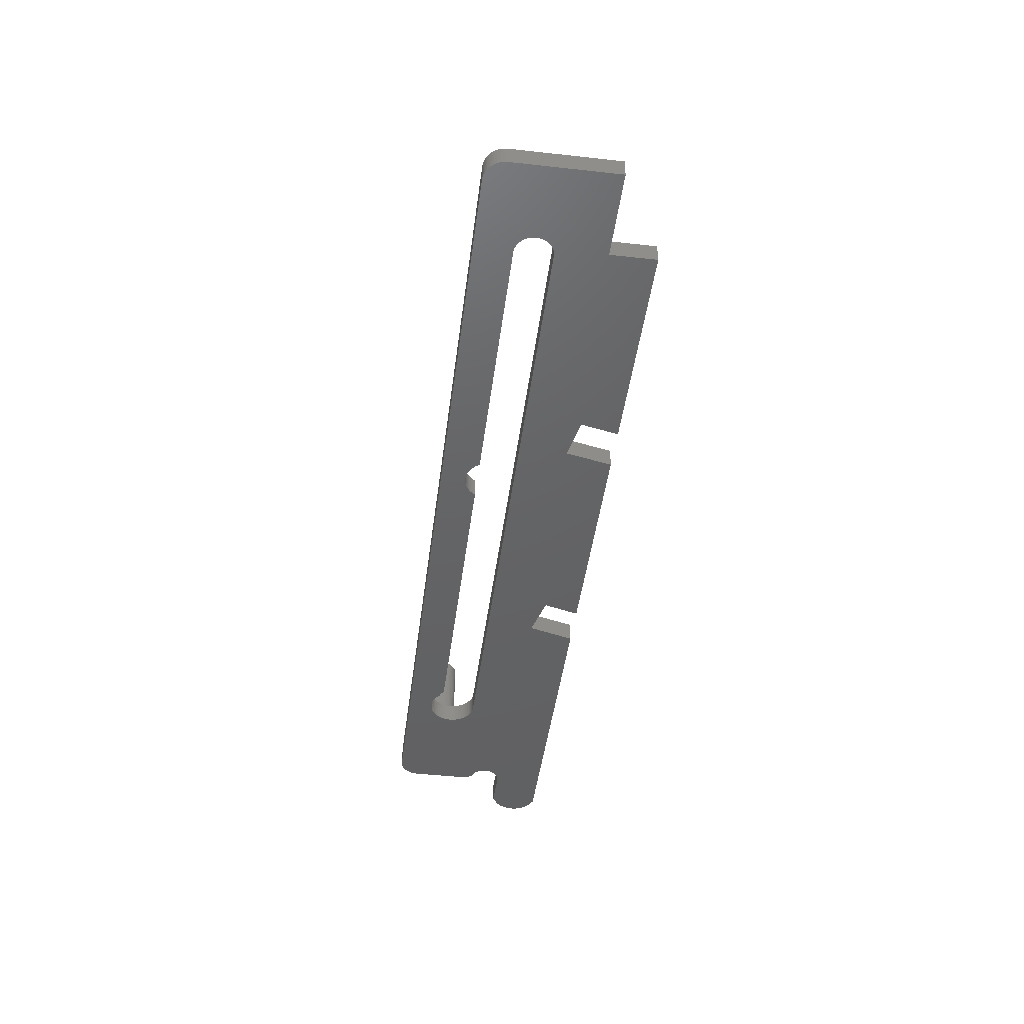
<metadata>
{"format":"stl","ext":"stl","renderer":"f3d","projection":"perspective","resolution":1024,"background":"white","views":[{"elev":-45.0,"azim":-97.3,"up":"+Z"}]}
</metadata>
<code>
# stl→obj: 468 verts, 936 faces
v 0 11 0
v 0 36 5
v 0 36 0
v 0 11 5
v 200 35.66 5
v 211 40.99 5
v 211 41 5
v 201.7 32.6 5
v 201.8 32 5
v 201.6 33.18 5
v 201.4 33.75 5
v 201.2 34.29 5
v 200.8 34.79 5
v 200.5 35.25 5
v 199.5 36.01 5
v 199 36.3 5
v 198.5 36.52 5
v 197.9 36.67 5
v 197.3 36.74 5
v 196.7 36.74 5
v 196.1 36.67 5
v 182.6 34.99 5
v 188.6 31.21 5
v 192.2 32 5
v 192.3 32.6 5
v 188.3 31.89 5
v 192.4 33.18 5
v 187.9 32.53 5
v 192.6 33.75 5
v 187.4 33.11 5
v 192.8 34.29 5
v 186.8 33.62 5
v 193.2 34.79 5
v 189 29.75 5
v 189 29 5
v 186.2 34.07 5
v 193.5 35.25 5
v 188.8 30.49 5
v 185.6 34.43 5
v 194 35.66 5
v 184.9 34.71 5
v 194.5 36.01 5
v 184.1 34.89 5
v 195 36.3 5
v 195.5 36.52 5
v 183.4 34.99 5
v 181.9 34.89 5
v 178.6 33.11 5
v 178.4 32.95 5
v 178.5 32.95 5
v 178.1 32.85 5
v 179.2 33.62 5
v 177.7 32.71 5
v 179.8 34.07 5
v 177.4 32.53 5
v 97.85 32.53 5
v 176.8 32 5
v 176.8 32.05 5
v 97.37 33.11 5
v 177.1 32.31 5
v 96.82 33.62 5
v 96.22 34.07 5
v 180.4 34.43 5
v 95.55 34.43 5
v 181.1 34.71 5
v 94.85 34.71 5
v 94.12 34.89 5
v 98.19 32 5
v 93.38 34.99 5
v 5 41 5
v 88.15 32.53 5
v 23 32 5
v 87.81 32 5
v 88.63 33.11 5
v 89.18 33.62 5
v 89.78 34.07 5
v 90.45 34.43 5
v 91.15 34.71 5
v 91.88 34.89 5
v 92.62 34.99 5
v 22.72 31.99 5
v 23 31.99 5
v 18.64 28.62 5
v 5 40.99 5
v 18.82 29.16 5
v 19.06 29.67 5
v 19.36 30.14 5
v 19.72 30.58 5
v 20.13 30.97 5
v 20.59 31.3 5
v 21.08 31.57 5
v 21.61 31.78 5
v 22.16 31.92 5
v 216 36 5
v 216 36.63 5
v 215.8 37.24 5
v 201.6 30.82 5
v 216 21.23 5
v 215.6 37.84 5
v 201.7 31.4 5
v 215.4 38.41 5
v 201.4 30.25 5
v 215.8 21.05 5
v 213.9 19.38 5
v 215 38.94 5
v 215.2 20.1 5
v 214.8 19.8 5
v 215.1 19.9 5
v 214.6 39.42 5
v 215.6 20.76 5
v 214.2 39.85 5
v 215.4 20.45 5
v 214.3 19.62 5
v 213.7 40.22 5
v 213.1 40.52 5
v 212.5 40.76 5
v 201.2 29.71 5
v 213.4 19.08 5
v 200.8 29.21 5
v 200.5 28.75 5
v 213.1 18.74 5
v 212.8 18.35 5
v 211.9 40.91 5
v 216 12.01 5
v 215.7 12.01 5
v 216 12 5
v 226 11.65 5
v 226 12 5
v 226 0.3514 5
v 226 0 5
v 215.2 12.07 5
v 214.8 12.2 5
v 214.3 12.38 5
v 213.9 12.62 5
v 149.5 0 5
v 213.4 12.92 5
v 183.4 23.01 5
v 213.1 13.26 5
v 211.3 40.99 5
v 200 28.34 5
v 212.5 17.93 5
v 212.3 17.47 5
v 199.5 27.99 5
v 212.1 16.99 5
v 199 27.7 5
v 212 16.5 5
v 198.5 27.48 5
v 212 16 5
v 197.9 27.33 5
v 212 15.5 5
v 197.3 27.26 5
v 212.1 15.01 5
v 196.7 27.26 5
v 186.2 23.93 5
v 212.3 14.53 5
v 185.6 23.57 5
v 212.5 14.07 5
v 184.9 23.29 5
v 186.8 24.38 5
v 196.1 27.33 5
v 187.4 24.89 5
v 195.5 27.48 5
v 187.9 25.47 5
v 195 27.7 5
v 188.3 26.11 5
v 194.5 27.99 5
v 188.6 26.79 5
v 194 28.34 5
v 192.3 31.4 5
v 192.4 30.82 5
v 192.6 30.25 5
v 192.8 29.71 5
v 189 28.25 5
v 193.2 29.21 5
v 188.8 27.51 5
v 193.5 28.75 5
v 212.8 13.65 5
v 184.1 23.11 5
v 183 23 5
v 183 23.01 5
v 146.6 11.18 5
v 81.29 11.32 5
v 136.9 8.591 5
v 83.69 0 5
v 23 23 5
v 71.51 9.238 5
v 230 6.752 5
v 230 5.248 5
v 230 6 5
v 229.8 7.492 5
v 229.8 4.508 5
v 229.6 8.209 5
v 229.6 3.791 5
v 229.3 8.891 5
v 229.3 3.109 5
v 228.9 9.527 5
v 228.9 2.473 5
v 228.4 10.11 5
v 228.4 1.893 5
v 227.8 10.62 5
v 227.8 1.377 5
v 227.2 11.07 5
v 227.2 0.934 5
v 226.6 11.43 5
v 226.6 0.571 5
v 139.2 0 5
v 21 11 5
v 22.72 23.01 5
v 22.16 23.08 5
v 21.61 23.22 5
v 21.08 23.43 5
v 21 0 5
v 73.47 0 5
v 20.59 23.7 5
v 20.13 24.03 5
v 19.72 24.42 5
v 19.36 24.86 5
v 19.06 25.33 5
v 18.82 25.84 5
v 18.64 26.38 5
v 18.54 26.94 5
v 18.54 28.06 5
v 18.5 27.5 5
v 4.063 40.91 5
v 4.686 40.99 5
v 3.455 40.76 5
v 2.871 40.52 5
v 2.321 40.22 5
v 1.813 39.85 5
v 1.355 39.42 5
v 0.9549 38.94 5
v 0.6185 38.41 5
v 0.3511 37.84 5
v 0.1571 37.24 5
v 0.03943 36.63 5
v 23 23.01 5
v 139.2 0 0
v 83.69 0 0
v 136.9 8.591 0
v 215.7 12.01 0
v 226 0.3514 0
v 226 0 0
v 216 12 0
v 226 11.65 0
v 226 12 0
v 216 12.01 0
v 215.2 12.07 0
v 214.8 12.2 0
v 214.3 12.38 0
v 213.9 12.62 0
v 149.5 0 0
v 213.4 12.92 0
v 216 36 0
v 211.3 40.99 0
v 211.9 40.91 0
v 212 16.5 0
v 211 40.99 0
v 189 29.75 0
v 189 29 0
v 187.4 24.89 0
v 212 16 0
v 212 15.5 0
v 186.8 24.38 0
v 212.1 15.01 0
v 186.2 23.93 0
v 212.3 14.53 0
v 185.6 23.57 0
v 212.5 14.07 0
v 184.9 23.29 0
v 212.8 13.65 0
v 184.1 23.11 0
v 213.1 13.26 0
v 183.4 23.01 0
v 189 28.25 0
v 188.8 27.51 0
v 188.6 26.79 0
v 188.3 26.11 0
v 187.9 25.47 0
v 183 23 0
v 146.6 11.18 0
v 81.29 11.32 0
v 23 23 0
v 71.51 9.238 0
v 230 5.248 0
v 230 6.752 0
v 230 6 0
v 229.8 4.508 0
v 229.8 7.492 0
v 229.6 3.791 0
v 229.6 8.209 0
v 229.3 3.109 0
v 229.3 8.891 0
v 228.9 2.473 0
v 228.9 9.527 0
v 228.4 1.893 0
v 228.4 10.11 0
v 227.8 1.377 0
v 227.8 10.62 0
v 227.2 0.934 0
v 227.2 11.07 0
v 226.6 0.571 0
v 226.6 11.43 0
v 215.8 21.05 0
v 216 21.23 0
v 213.9 19.38 0
v 213.4 19.08 0
v 213.1 18.74 0
v 215.6 20.76 0
v 216 36.63 0
v 214.3 19.62 0
v 215.4 20.45 0
v 214.8 19.8 0
v 215.2 20.1 0
v 215.1 19.9 0
v 215.8 37.24 0
v 215.6 37.84 0
v 215.4 38.41 0
v 215 38.94 0
v 214.6 39.42 0
v 214.2 39.85 0
v 213.7 40.22 0
v 212.8 18.35 0
v 213.1 40.52 0
v 212.5 17.93 0
v 212.3 17.47 0
v 212.1 16.99 0
v 212.5 40.76 0
v 188.8 30.49 0
v 188.6 31.21 0
v 188.3 31.89 0
v 187.9 32.53 0
v 211 41 0
v 187.4 33.11 0
v 186.8 33.62 0
v 186.2 34.07 0
v 185.6 34.43 0
v 184.9 34.71 0
v 184.1 34.89 0
v 183.4 34.99 0
v 182.6 34.99 0
v 181.9 34.89 0
v 178.4 32.95 0
v 178.6 33.11 0
v 178.5 32.95 0
v 178.1 32.85 0
v 179.2 33.62 0
v 177.7 32.71 0
v 179.8 34.07 0
v 177.4 32.53 0
v 97.85 32.53 0
v 176.8 32 0
v 98.19 32 0
v 176.8 32.05 0
v 97.37 33.11 0
v 177.1 32.31 0
v 96.82 33.62 0
v 96.22 34.07 0
v 180.4 34.43 0
v 95.55 34.43 0
v 181.1 34.71 0
v 94.85 34.71 0
v 94.12 34.89 0
v 93.38 34.99 0
v 5 41 0
v 92.62 34.99 0
v 23 32 0
v 88.15 32.53 0
v 87.81 32 0
v 88.63 33.11 0
v 89.18 33.62 0
v 89.78 34.07 0
v 90.45 34.43 0
v 91.15 34.71 0
v 91.88 34.89 0
v 22.72 31.99 0
v 18.54 28.06 0
v 18.5 27.5 0
v 18.64 28.62 0
v 5 40.99 0
v 18.82 29.16 0
v 19.06 29.67 0
v 19.36 30.14 0
v 19.72 30.58 0
v 20.13 30.97 0
v 20.59 31.3 0
v 21.08 31.57 0
v 21.61 31.78 0
v 22.16 31.92 0
v 183 23.01 0
v 23 31.99 0
v 21 0 0
v 73.47 0 0
v 22.72 23.01 0
v 23 23.01 0
v 21 11 0
v 22.16 23.08 0
v 21.61 23.22 0
v 21.08 23.43 0
v 20.59 23.7 0
v 20.13 24.03 0
v 19.72 24.42 0
v 19.36 24.86 0
v 19.06 25.33 0
v 18.82 25.84 0
v 18.64 26.38 0
v 18.54 26.94 0
v 4.063 40.91 0
v 4.686 40.99 0
v 3.455 40.76 0
v 2.871 40.52 0
v 2.321 40.22 0
v 1.813 39.85 0
v 1.355 39.42 0
v 0.9549 38.94 0
v 0.6185 38.41 0
v 0.3511 37.84 0
v 0.1571 37.24 0
v 0.03943 36.63 0
v 192.4 33.18 24
v 192.3 32.6 24
v 201.2 34.29 24
v 200.8 34.79 24
v 198.5 36.52 24
v 199 36.3 24
v 194.5 36.01 24
v 195 36.3 24
v 192.6 33.75 24
v 201.7 31.4 24
v 201.8 32 24
v 199.5 27.99 24
v 199 27.7 24
v 201.7 32.6 24
v 201.6 33.18 24
v 196.7 36.74 24
v 197.3 36.74 24
v 192.2 32 24
v 192.3 31.4 24
v 193.2 34.79 24
v 192.8 34.29 24
v 194 35.66 24
v 195.5 36.52 24
v 196.1 36.67 24
v 193.5 35.25 24
v 200 28.34 24
v 201.4 30.25 24
v 201.6 30.82 24
v 198.5 27.48 24
v 200 35.66 24
v 200.5 35.25 24
v 197.9 36.67 24
v 199.5 36.01 24
v 200.8 29.21 24
v 201.2 29.71 24
v 192.4 30.82 24
v 193.2 29.21 24
v 193.5 28.75 24
v 192.6 30.25 24
v 192.8 29.71 24
v 197.9 27.33 24
v 201.4 33.75 24
v 200.5 28.75 24
v 197.3 27.26 24
v 196.7 27.26 24
v 196.1 27.33 24
v 195.5 27.48 24
v 195 27.7 24
v 194.5 27.99 24
v 194 28.34 24
f 1 2 3
f 2 1 4
f 5 6 7
f 6 8 9
f 6 10 8
f 6 11 10
f 6 12 11
f 6 13 12
f 6 14 13
f 6 5 14
f 7 15 5
f 7 16 15
f 7 17 16
f 7 18 17
f 7 19 18
f 7 20 19
f 7 21 20
f 22 21 7
f 23 24 25
f 26 25 27
f 28 27 29
f 30 29 31
f 32 31 33
f 24 34 35
f 36 33 37
f 24 38 34
f 24 23 38
f 39 37 40
f 25 26 23
f 41 40 42
f 27 28 26
f 43 42 44
f 29 30 28
f 31 32 30
f 43 44 45
f 33 36 32
f 21 22 45
f 37 39 36
f 40 41 39
f 42 43 41
f 45 46 43
f 45 22 46
f 7 47 22
f 48 49 50
f 51 48 52
f 48 51 49
f 53 52 54
f 52 53 51
f 54 55 53
f 56 57 58
f 59 58 60
f 61 60 55
f 62 55 54
f 62 54 63
f 64 63 65
f 66 65 47
f 67 47 7
f 57 56 68
f 58 59 56
f 60 61 59
f 55 62 61
f 63 64 62
f 65 66 64
f 47 67 66
f 7 69 67
f 70 69 7
f 71 72 73
f 74 72 71
f 75 72 74
f 76 72 75
f 77 72 76
f 70 77 78
f 70 78 79
f 70 79 80
f 69 70 80
f 72 81 82
f 77 70 72
f 2 83 84
f 85 84 83
f 86 84 85
f 87 84 86
f 88 84 87
f 89 84 88
f 90 84 89
f 91 84 90
f 84 91 70
f 92 70 91
f 93 70 92
f 81 70 93
f 72 70 81
f 6 94 95
f 6 95 96
f 94 97 98
f 6 96 99
f 94 100 97
f 6 99 101
f 102 98 97
f 98 102 103
f 104 103 102
f 6 101 105
f 106 107 108
f 6 105 109
f 103 104 110
f 6 109 111
f 107 112 113
f 6 111 114
f 112 107 106
f 6 114 115
f 113 110 104
f 110 113 112
f 6 115 116
f 117 104 102
f 104 117 118
f 119 118 117
f 120 121 119
f 121 120 122
f 6 116 123
f 124 125 126
f 126 127 128
f 127 126 129
f 125 129 126
f 129 125 130
f 131 130 125
f 132 130 131
f 133 130 132
f 134 130 133
f 135 134 136
f 137 136 138
f 6 123 139
f 94 6 9
f 94 9 100
f 118 119 121
f 140 122 120
f 122 140 141
f 141 140 142
f 143 142 140
f 142 143 144
f 145 144 143
f 144 145 146
f 147 146 145
f 146 147 148
f 149 148 147
f 148 149 150
f 151 150 149
f 150 151 152
f 153 152 151
f 154 152 153
f 152 154 155
f 156 155 154
f 155 156 157
f 158 157 156
f 159 153 160
f 161 160 162
f 163 162 164
f 165 164 166
f 167 166 168
f 35 169 24
f 35 170 169
f 35 171 170
f 35 172 171
f 173 172 35
f 172 173 174
f 175 174 173
f 174 175 176
f 176 175 168
f 167 168 175
f 166 167 165
f 164 165 163
f 162 163 161
f 160 161 159
f 153 159 154
f 157 158 177
f 178 177 158
f 177 178 138
f 137 138 178
f 136 137 135
f 179 137 180
f 135 137 179
f 134 135 130
f 179 181 135
f 182 181 179
f 181 182 183
f 183 182 184
f 182 185 186
f 185 182 179
f 187 188 189
f 190 188 187
f 190 191 188
f 192 191 190
f 192 193 191
f 194 193 192
f 194 195 193
f 196 195 194
f 196 197 195
f 198 197 196
f 198 199 197
f 200 199 198
f 200 201 199
f 202 201 200
f 202 203 201
f 127 202 204
f 202 127 203
f 129 203 127
f 203 129 205
f 206 183 184
f 207 186 185
f 207 185 208
f 207 208 209
f 207 209 210
f 207 210 211
f 212 186 207
f 186 212 213
f 214 207 211
f 215 207 214
f 216 207 215
f 4 216 217
f 4 217 218
f 4 218 219
f 4 219 220
f 2 220 221
f 83 2 222
f 222 2 223
f 223 2 221
f 224 84 225
f 84 224 2
f 2 224 226
f 2 226 227
f 2 227 228
f 2 228 229
f 2 229 230
f 2 230 231
f 2 231 232
f 2 232 233
f 2 233 234
f 2 234 235
f 220 2 4
f 216 4 207
f 236 208 185
f 237 238 239
f 240 241 242
f 241 243 244
f 244 243 245
f 243 240 246
f 241 240 243
f 242 247 240
f 242 248 247
f 242 249 248
f 242 250 249
f 251 250 242
f 250 251 252
f 253 254 255
f 256 257 254
f 258 257 259
f 256 259 257
f 260 261 262
f 263 262 264
f 265 264 266
f 267 266 268
f 269 268 270
f 271 270 272
f 273 252 251
f 256 274 259
f 256 275 274
f 256 276 275
f 256 277 276
f 256 278 277
f 261 260 278
f 262 263 260
f 264 265 263
f 266 267 265
f 268 269 267
f 270 271 269
f 272 273 271
f 252 273 272
f 273 251 279
f 280 279 251
f 281 280 239
f 281 239 238
f 280 281 279
f 281 282 279
f 282 281 283
f 284 285 286
f 287 285 284
f 287 288 285
f 289 288 287
f 289 290 288
f 291 290 289
f 291 292 290
f 293 292 291
f 293 294 292
f 295 294 293
f 295 296 294
f 297 296 295
f 297 298 296
f 299 298 297
f 299 300 298
f 241 299 301
f 299 241 300
f 244 300 241
f 300 244 302
f 303 253 304
f 305 253 303
f 306 253 305
f 307 253 306
f 305 303 308
f 253 255 309
f 310 308 311
f 312 311 313
f 312 313 314
f 311 312 310
f 308 310 305
f 309 255 315
f 316 255 317
f 317 255 318
f 318 255 319
f 319 255 320
f 315 255 316
f 320 255 321
f 254 253 307
f 254 307 322
f 321 255 323
f 254 322 324
f 254 324 325
f 254 325 326
f 254 326 256
f 278 256 261
f 323 255 327
f 328 257 258
f 329 257 328
f 330 257 329
f 331 257 330
f 257 331 332
f 333 332 331
f 334 332 333
f 335 332 334
f 336 332 335
f 337 332 336
f 338 332 337
f 339 332 338
f 340 332 339
f 341 332 340
f 342 343 344
f 345 343 342
f 343 345 346
f 347 346 345
f 346 347 348
f 349 348 347
f 350 351 352
f 351 350 353
f 354 353 350
f 353 354 355
f 356 355 354
f 355 356 349
f 357 349 356
f 349 357 348
f 348 357 358
f 359 358 357
f 358 359 360
f 361 360 359
f 360 361 341
f 362 341 361
f 341 362 332
f 363 332 362
f 364 363 365
f 366 367 368
f 366 369 367
f 366 370 369
f 366 371 370
f 366 372 371
f 364 372 366
f 372 364 373
f 373 364 374
f 374 364 365
f 364 366 375
f 3 376 377
f 3 378 376
f 379 380 378
f 379 381 380
f 379 382 381
f 379 383 382
f 379 384 383
f 379 385 384
f 379 386 385
f 364 386 379
f 386 364 387
f 387 364 388
f 388 364 375
f 363 364 332
f 273 279 389
f 390 375 366
f 391 283 392
f 282 393 394
f 283 395 282
f 282 395 393
f 393 395 396
f 396 395 397
f 283 391 395
f 397 395 398
f 395 399 398
f 395 400 399
f 395 401 400
f 1 401 395
f 401 1 402
f 402 1 403
f 403 1 404
f 404 1 405
f 3 377 406
f 3 405 1
f 378 3 379
f 407 379 3
f 379 407 408
f 407 3 409
f 409 3 410
f 410 3 411
f 411 3 412
f 412 3 413
f 413 3 414
f 414 3 415
f 415 3 416
f 416 3 417
f 405 3 406
f 417 3 418
f 391 213 212
f 213 391 392
f 238 206 184
f 206 238 237
f 251 130 135
f 130 251 242
f 332 70 7
f 70 332 364
f 25 419 27
f 419 25 420
f 421 13 422
f 13 421 12
f 16 423 424
f 423 16 17
f 44 425 426
f 425 44 42
f 27 427 29
f 427 27 419
f 428 9 429
f 9 428 100
f 145 430 431
f 430 145 143
f 432 10 433
f 10 432 8
f 19 434 435
f 434 19 20
f 169 436 24
f 436 169 437
f 31 438 33
f 438 31 439
f 42 440 425
f 440 42 40
f 21 441 442
f 441 21 45
f 40 443 440
f 443 40 37
f 429 8 432
f 8 429 9
f 143 444 430
f 444 143 140
f 445 97 446
f 97 445 102
f 147 431 447
f 431 147 145
f 14 448 449
f 448 14 5
f 422 14 449
f 14 422 13
f 20 442 434
f 442 20 21
f 17 450 423
f 450 17 18
f 18 435 450
f 435 18 19
f 5 451 448
f 451 5 15
f 15 424 451
f 424 15 16
f 29 439 31
f 439 29 427
f 33 443 37
f 443 33 438
f 446 100 428
f 100 446 97
f 452 117 453
f 117 452 119
f 453 102 445
f 102 453 117
f 170 437 169
f 437 170 454
f 176 455 174
f 455 176 456
f 171 454 170
f 454 171 457
f 174 458 172
f 458 174 455
f 149 447 459
f 447 149 147
f 460 12 421
f 12 460 11
f 433 11 460
f 11 433 10
f 432 428 429
f 433 428 432
f 433 446 428
f 460 446 433
f 460 445 446
f 421 445 460
f 421 453 445
f 422 453 421
f 422 452 453
f 449 452 422
f 449 461 452
f 448 461 449
f 448 444 461
f 451 444 448
f 451 430 444
f 424 430 451
f 424 431 430
f 423 431 424
f 423 447 431
f 450 447 423
f 450 459 447
f 435 459 450
f 435 462 459
f 434 462 435
f 434 463 462
f 442 463 434
f 442 464 463
f 441 464 442
f 441 465 464
f 426 465 441
f 426 466 465
f 425 466 426
f 425 467 466
f 440 467 425
f 440 468 467
f 443 468 440
f 443 456 468
f 438 456 443
f 438 455 456
f 439 455 438
f 439 458 455
f 427 458 439
f 427 457 458
f 419 457 427
f 419 454 457
f 420 454 419
f 420 437 454
f 437 420 436
f 24 420 25
f 420 24 436
f 45 426 441
f 426 45 44
f 164 465 466
f 465 164 162
f 172 457 171
f 457 172 458
f 140 461 444
f 461 140 120
f 461 119 452
f 119 461 120
f 168 467 468
f 467 168 166
f 151 459 462
f 459 151 149
f 153 462 463
f 462 153 151
f 162 464 465
f 464 162 160
f 160 463 464
f 463 160 153
f 166 466 467
f 466 166 164
f 176 468 456
f 468 176 168
f 391 207 395
f 207 391 212
f 1 207 4
f 207 1 395
f 238 182 281
f 182 238 184
f 283 182 186
f 182 283 281
f 213 283 186
f 283 213 392
f 251 181 280
f 181 251 135
f 239 181 183
f 181 239 280
f 206 239 183
f 239 206 237
f 98 253 94
f 253 98 304
f 126 246 124
f 246 126 243
f 245 126 128
f 126 245 243
f 130 241 129
f 241 130 242
f 127 245 128
f 245 127 244
f 379 70 364
f 70 379 84
f 185 394 236
f 394 185 282
f 82 366 72
f 366 82 390
f 279 180 389
f 180 279 179
f 366 73 72
f 73 366 368
f 352 57 68
f 57 352 351
f 279 185 179
f 185 279 282
f 388 81 93
f 81 388 375
f 87 383 88
f 383 87 382
f 385 91 90
f 91 385 386
f 83 380 85
f 380 83 378
f 86 382 87
f 382 86 381
f 222 378 83
f 378 222 376
f 387 93 92
f 93 387 388
f 375 82 81
f 82 375 390
f 85 381 86
f 381 85 380
f 223 376 222
f 376 223 377
f 384 90 89
f 90 384 385
f 383 89 88
f 89 383 384
f 386 92 91
f 92 386 387
f 221 377 223
f 377 221 406
f 394 208 236
f 208 394 393
f 396 210 209
f 210 396 397
f 393 209 208
f 209 393 396
f 400 216 215
f 216 400 401
f 399 215 214
f 215 399 400
f 217 403 218
f 403 217 402
f 218 404 219
f 404 218 403
f 219 405 220
f 405 219 404
f 220 406 221
f 406 220 405
f 216 402 217
f 402 216 401
f 397 211 210
f 211 397 398
f 398 214 211
f 214 398 399
f 259 34 258
f 34 259 35
f 341 22 47
f 22 341 340
f 271 137 178
f 137 271 273
f 334 30 32
f 30 334 333
f 50 343 48
f 343 50 344
f 348 63 54
f 63 348 358
f 329 26 330
f 26 329 23
f 258 38 328
f 38 258 34
f 338 41 43
f 41 338 337
f 339 43 46
f 43 339 338
f 336 36 39
f 36 336 335
f 346 54 52
f 54 346 348
f 358 65 63
f 65 358 360
f 269 178 158
f 178 269 271
f 328 23 329
f 23 328 38
f 331 30 333
f 30 331 28
f 330 28 331
f 28 330 26
f 340 46 22
f 46 340 339
f 335 32 36
f 32 335 334
f 360 47 65
f 47 360 341
f 274 35 259
f 35 274 173
f 260 163 278
f 163 260 161
f 275 173 274
f 173 275 175
f 265 156 154
f 156 265 267
f 337 39 41
f 39 337 336
f 343 52 48
f 52 343 346
f 263 154 159
f 154 263 265
f 260 159 161
f 159 260 263
f 276 175 275
f 175 276 167
f 277 167 276
f 167 277 165
f 278 165 277
f 165 278 163
f 267 158 156
f 158 267 269
f 273 180 137
f 180 273 389
f 374 80 79
f 80 374 365
f 356 59 61
f 59 356 354
f 71 369 74
f 369 71 367
f 371 77 76
f 77 371 372
f 362 66 67
f 66 362 361
f 363 67 69
f 67 363 362
f 359 62 64
f 62 359 357
f 73 367 71
f 367 73 368
f 370 76 75
f 76 370 371
f 372 78 77
f 78 372 373
f 350 59 354
f 59 350 56
f 352 56 350
f 56 352 68
f 365 69 80
f 69 365 363
f 361 64 66
f 64 361 359
f 357 61 62
f 61 357 356
f 369 75 74
f 75 369 370
f 373 79 78
f 79 373 374
f 342 50 49
f 50 342 344
f 57 353 58
f 353 57 351
f 349 53 55
f 53 349 347
f 355 55 60
f 55 355 349
f 345 49 51
f 49 345 342
f 353 60 58
f 60 353 355
f 347 51 53
f 51 347 345
f 6 332 7
f 332 6 257
f 122 307 121
f 307 122 322
f 305 113 104
f 113 305 310
f 144 325 142
f 325 144 326
f 142 324 141
f 324 142 325
f 146 326 144
f 326 146 256
f 307 118 121
f 118 307 306
f 312 108 107
f 108 312 314
f 148 256 146
f 256 148 261
f 306 104 118
f 104 306 305
f 138 270 177
f 270 138 272
f 177 268 157
f 268 177 270
f 141 322 122
f 322 141 324
f 150 261 148
f 261 150 262
f 310 107 113
f 107 310 312
f 247 132 131
f 132 247 248
f 252 138 136
f 138 252 272
f 157 266 155
f 266 157 268
f 246 125 124
f 125 246 240
f 249 134 133
f 134 249 250
f 240 131 125
f 131 240 247
f 250 136 134
f 136 250 252
f 155 264 152
f 264 155 266
f 152 262 150
f 262 152 264
f 248 133 132
f 133 248 249
f 110 303 103
f 303 110 308
f 108 313 106
f 313 108 314
f 112 308 110
f 308 112 311
f 106 311 112
f 311 106 313
f 303 98 103
f 98 303 304
f 189 285 187
f 285 189 286
f 296 200 198
f 200 296 298
f 193 287 191
f 287 193 289
f 192 292 194
f 292 192 290
f 187 288 190
f 288 187 285
f 300 204 202
f 204 300 302
f 301 203 205
f 203 301 299
f 190 290 192
f 290 190 288
f 196 296 198
f 296 196 294
f 194 294 196
f 294 194 292
f 302 127 204
f 127 302 244
f 298 202 200
f 202 298 300
f 199 293 197
f 293 199 295
f 195 289 193
f 289 195 291
f 191 284 188
f 284 191 287
f 299 201 203
f 201 299 297
f 297 199 201
f 199 297 295
f 197 291 195
f 291 197 293
f 188 286 189
f 286 188 284
f 241 205 129
f 205 241 301
f 408 224 225
f 224 408 407
f 414 230 413
f 230 414 231
f 410 228 227
f 228 410 411
f 417 233 416
f 233 417 234
f 418 234 417
f 234 418 235
f 407 226 224
f 226 407 409
f 379 225 84
f 225 379 408
f 416 232 415
f 232 416 233
f 415 231 414
f 231 415 232
f 3 235 418
f 235 3 2
f 411 229 228
f 229 411 412
f 412 230 229
f 230 412 413
f 409 227 226
f 227 409 410
f 94 309 95
f 309 94 253
f 319 111 109
f 111 319 320
f 99 317 101
f 317 99 316
f 95 315 96
f 315 95 309
f 323 116 115
f 116 323 327
f 321 115 114
f 115 321 323
f 96 316 99
f 316 96 315
f 105 319 109
f 319 105 318
f 101 318 105
f 318 101 317
f 255 139 123
f 139 255 254
f 254 6 139
f 6 254 257
f 320 114 111
f 114 320 321
f 327 123 116
f 123 327 255

</code>
